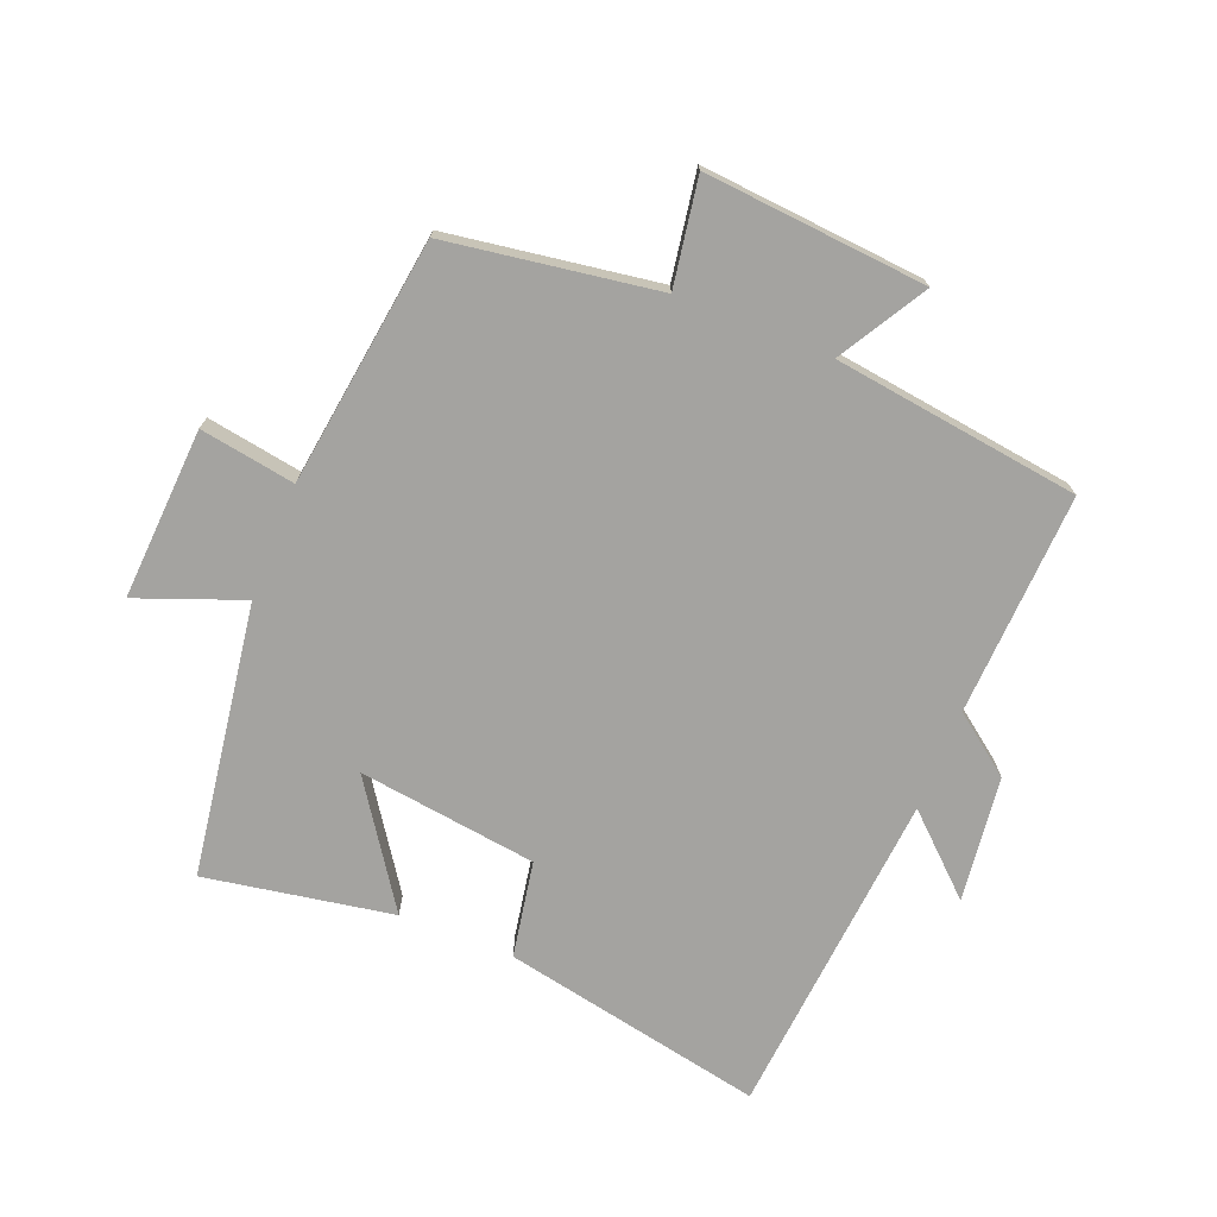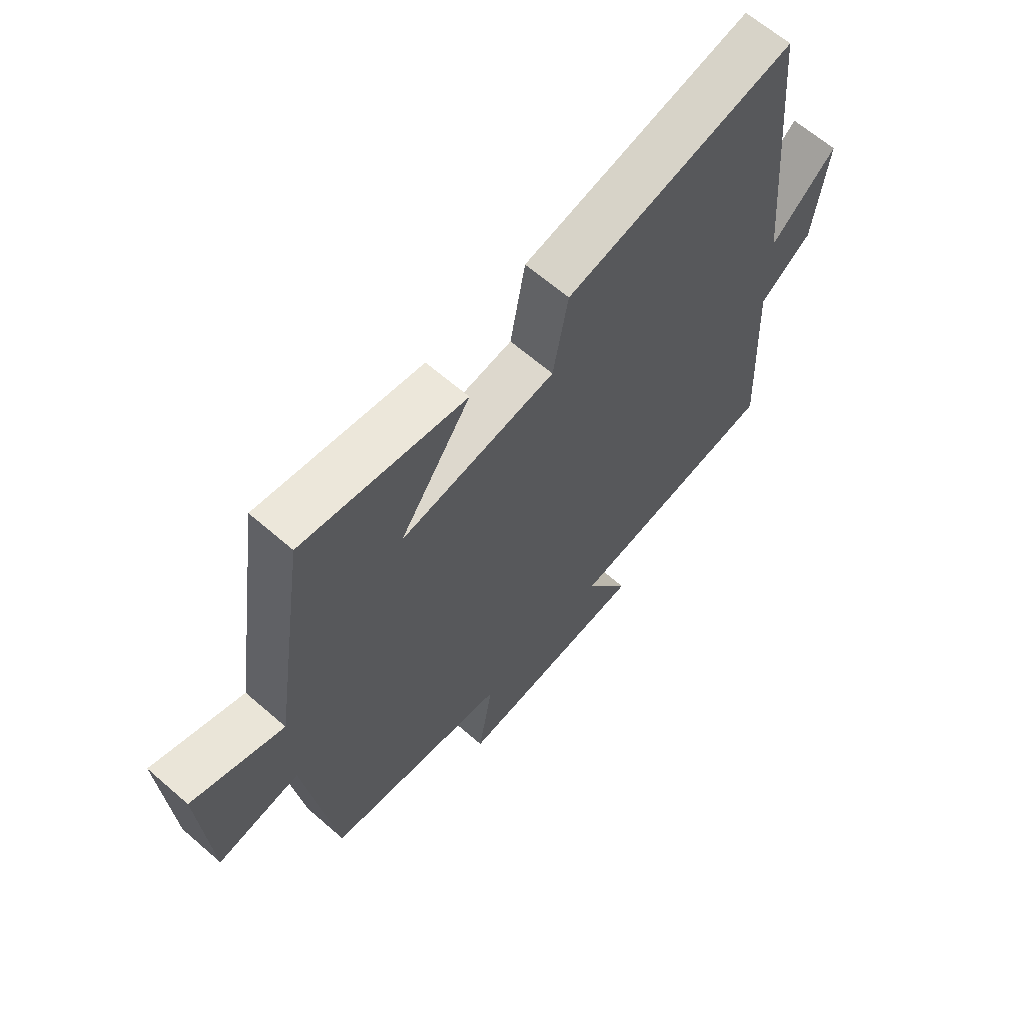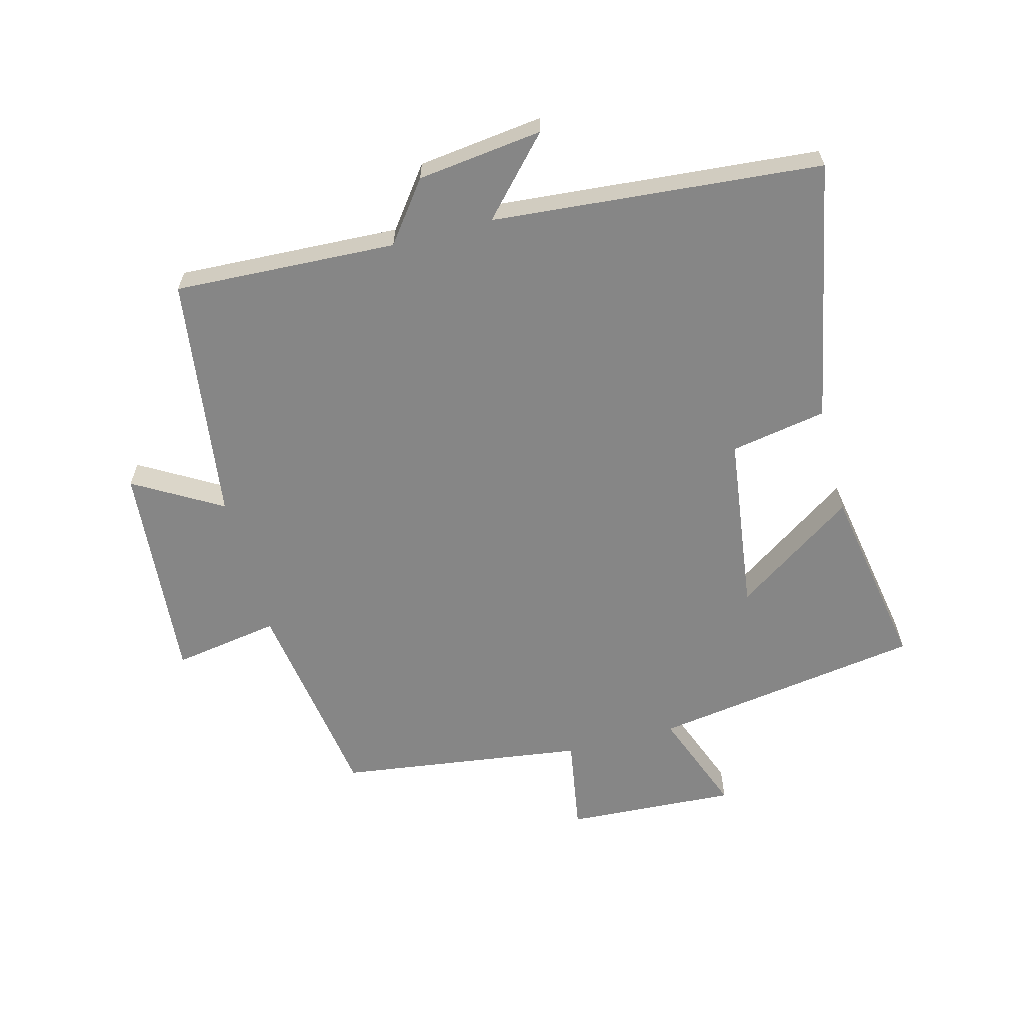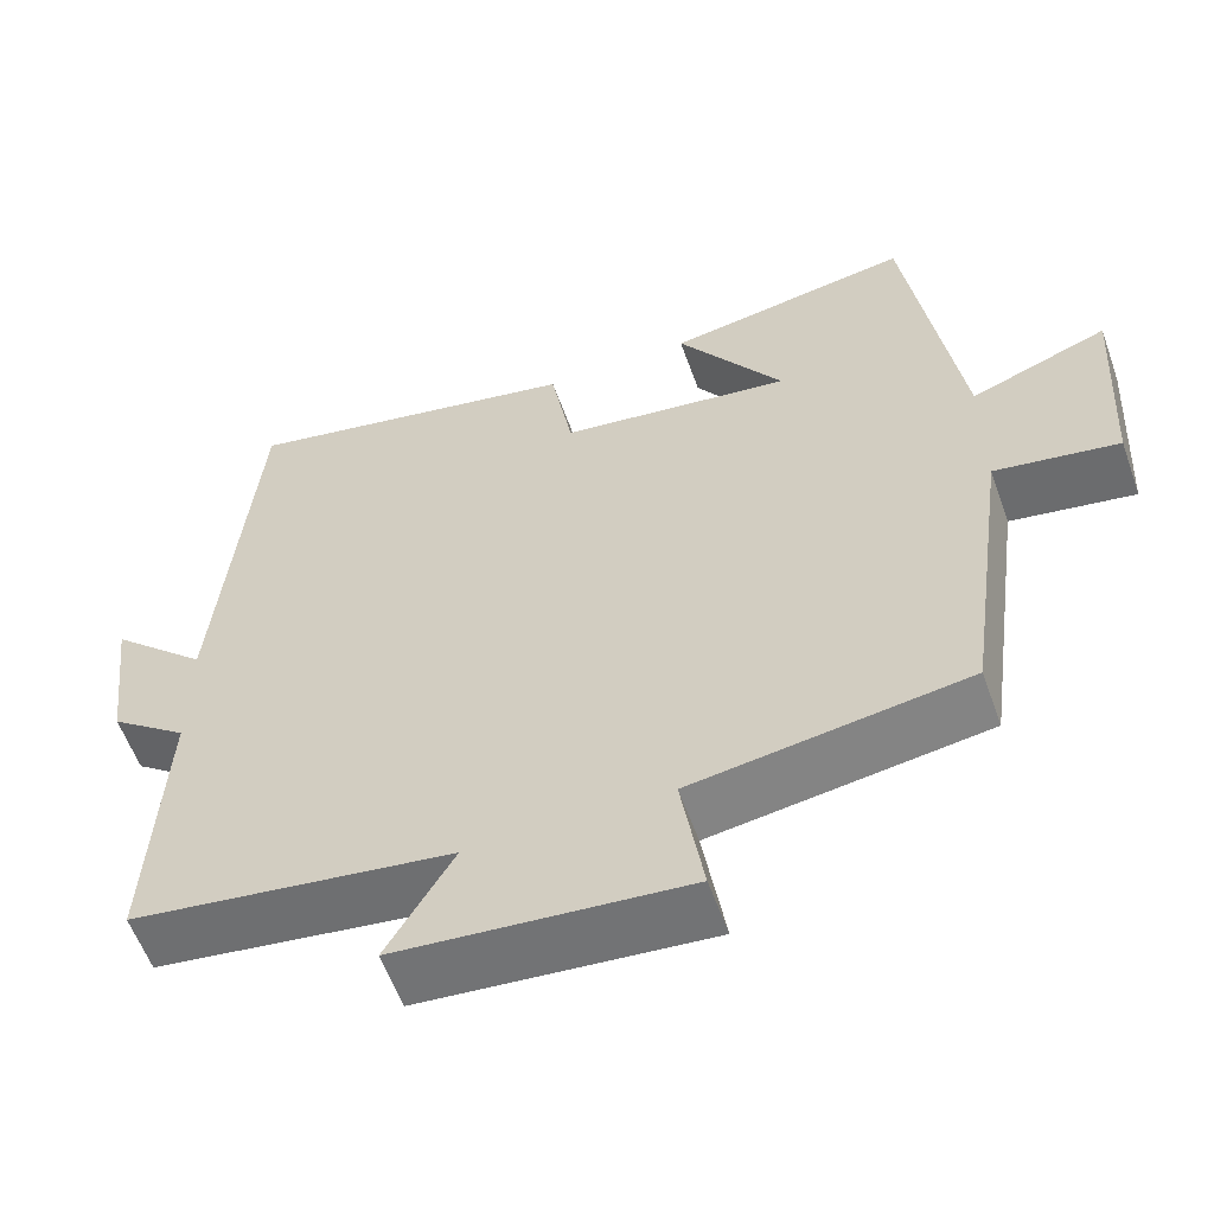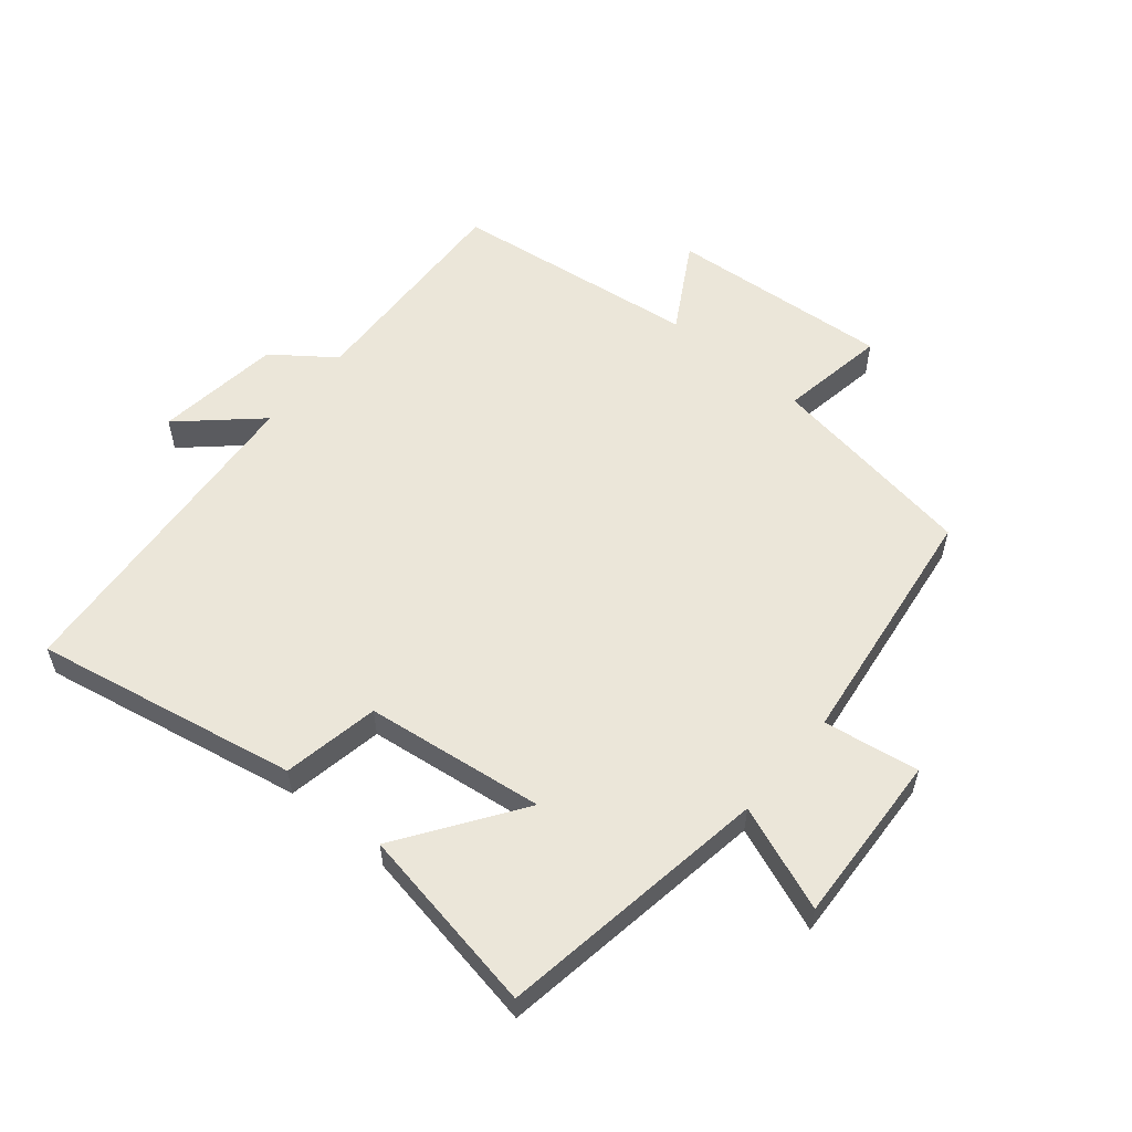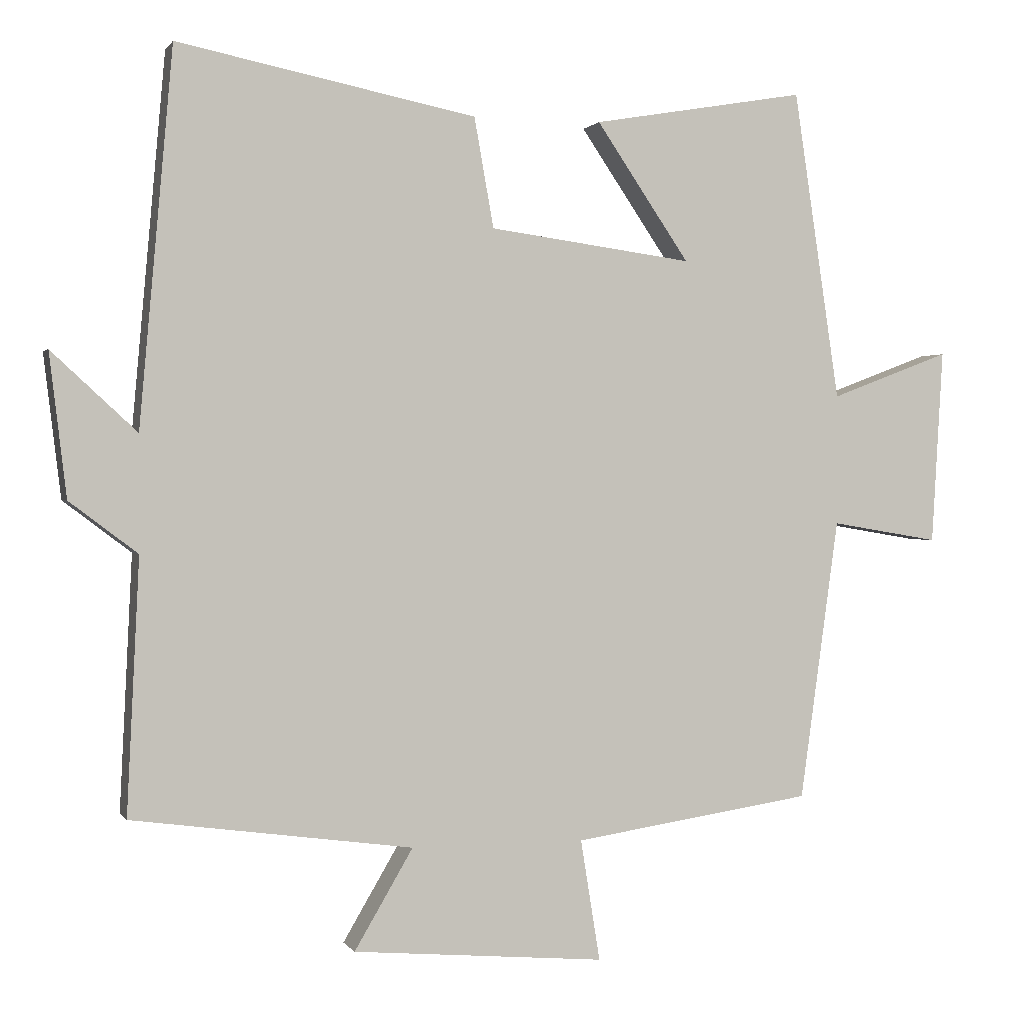
<metadata>
{"format":"obj","ext":"obj","renderer":"f3d","projection":"perspective","resolution":1024,"background":"white","views":[{"elev":-72.9,"azim":158.3,"up":"+Y"},{"elev":64.3,"azim":131.2,"up":"+Z"},{"elev":-62.1,"azim":-75.1,"up":"+Y"},{"elev":-58.1,"azim":19.6,"up":"+Z"},{"elev":56.9,"azim":40.2,"up":"+Y"},{"elev":0.7,"azim":-16.5,"up":"+Z"}]}
</metadata>
<code>
v 0.436 0.07 0.551
v 0.5 0.07 0.122
v 0.666 0.07 0.185
v 0.65 0.07 -0.085
v 0.5 0.07 -0.06
v 0.446 0.07 -0.45
v 0.114 0.07 -0.5
v 0.141 0.07 -0.668
v -0.209 0.07 -0.638
v -0.128 0.07 -0.5
v -0.517 0.07 -0.447
v -0.5 0.07 -0.096
v -0.594 0.07 -0.025
v -0.618 0.07 0.173
v -0.5 0.07 0.064
v -0.454 0.07 0.583
v -0.04 0.07 0.5
v -0.013 0.07 0.348
v 0.269 0.07 0.31
v 0.14 0.07 0.5
v 0.436 0 0.551
v 0.5 0 0.122
v 0.666 0 0.185
v 0.65 0 -0.085
v 0.5 0 -0.06
v 0.446 0 -0.45
v 0.114 0 -0.5
v 0.141 0 -0.668
v -0.209 0 -0.638
v -0.128 0 -0.5
v -0.517 0 -0.447
v -0.5 0 -0.096
v -0.594 0 -0.025
v -0.618 0 0.173
v -0.5 0 0.064
v -0.454 0 0.583
v -0.04 0 0.5
v -0.013 0 0.348
v 0.269 0 0.31
v 0.14 0 0.5
f 19 20 1 2
f 18 19 2
f 15 16 17 18
f 15 18 2
f 12 13 14 15
f 12 15 2
f 10 11 12 2
f 7 8 9 10
f 7 10 2
f 6 7 2
f 5 6 2
f 2 3 4 5
f 22 21 40 39
f 22 39 38
f 38 37 36 35
f 22 38 35
f 35 34 33 32
f 22 35 32
f 22 32 31 30
f 30 29 28 27
f 22 30 27
f 22 27 26
f 22 26 25
f 25 24 23 22
f 1 21 22 2
f 2 22 23 3
f 3 23 24 4
f 4 24 25 5
f 5 25 26 6
f 6 26 27 7
f 7 27 28 8
f 8 28 29 9
f 9 29 30 10
f 10 30 31 11
f 11 31 32 12
f 12 32 33 13
f 13 33 34 14
f 14 34 35 15
f 15 35 36 16
f 16 36 37 17
f 17 37 38 18
f 18 38 39 19
f 19 39 40 20
f 20 40 21 1

</code>
